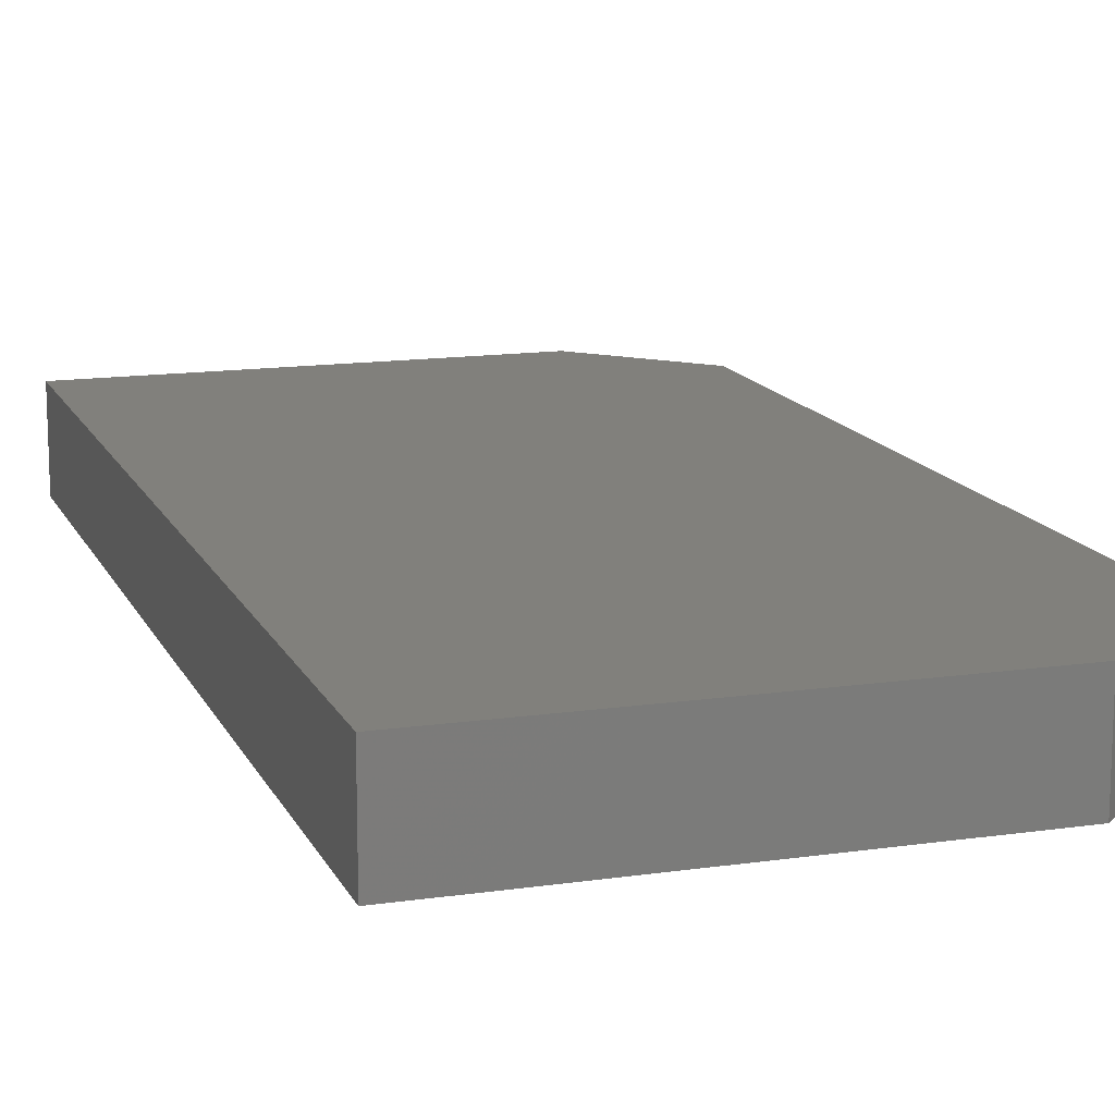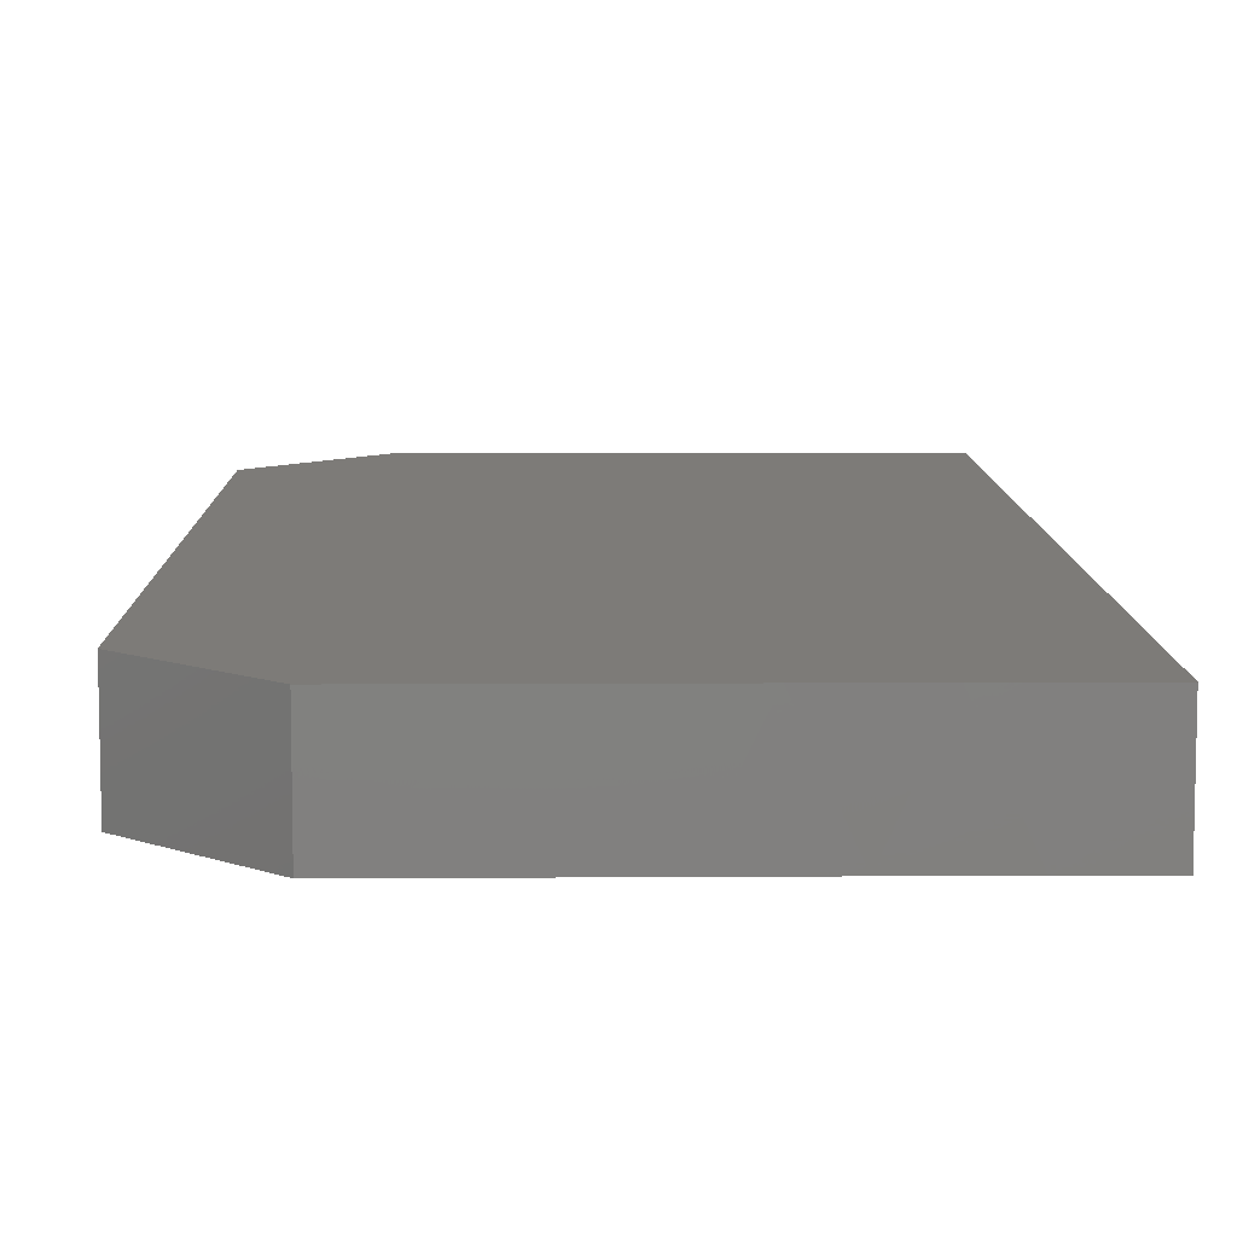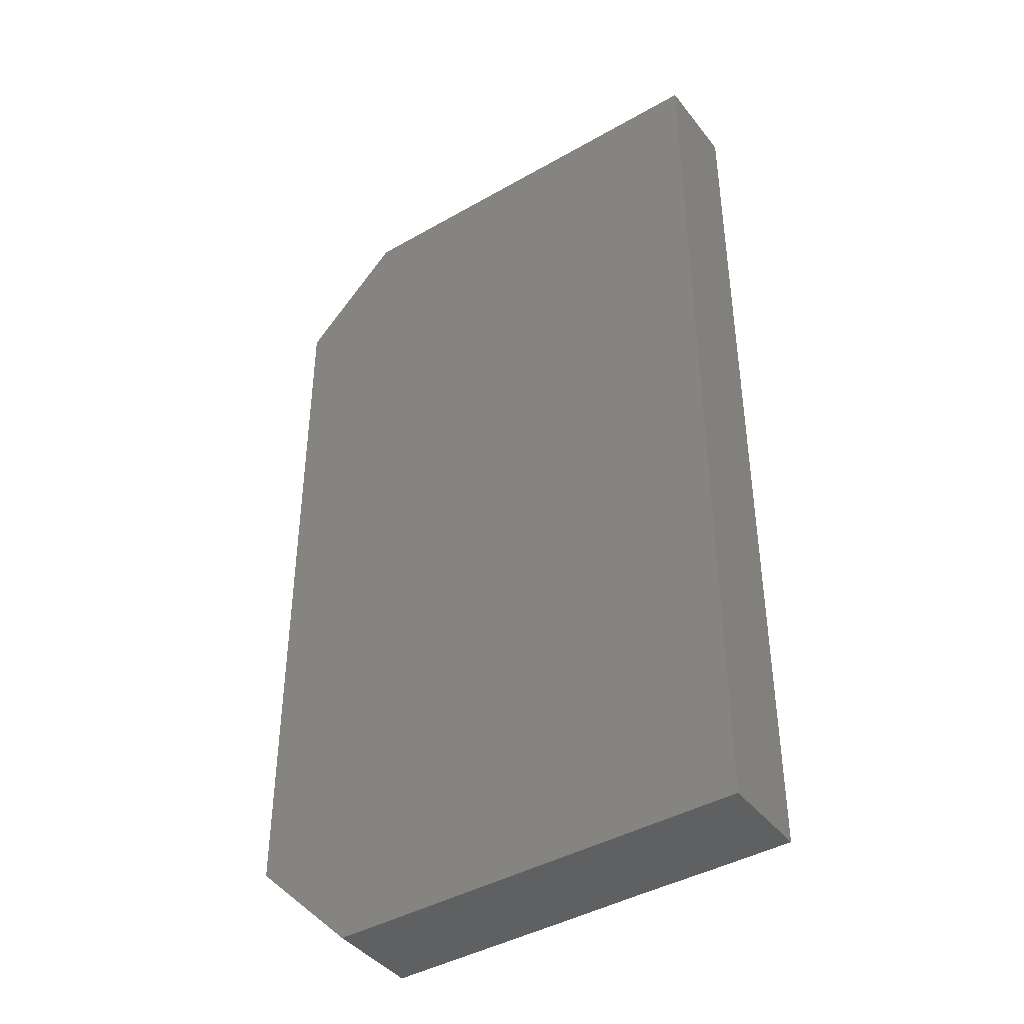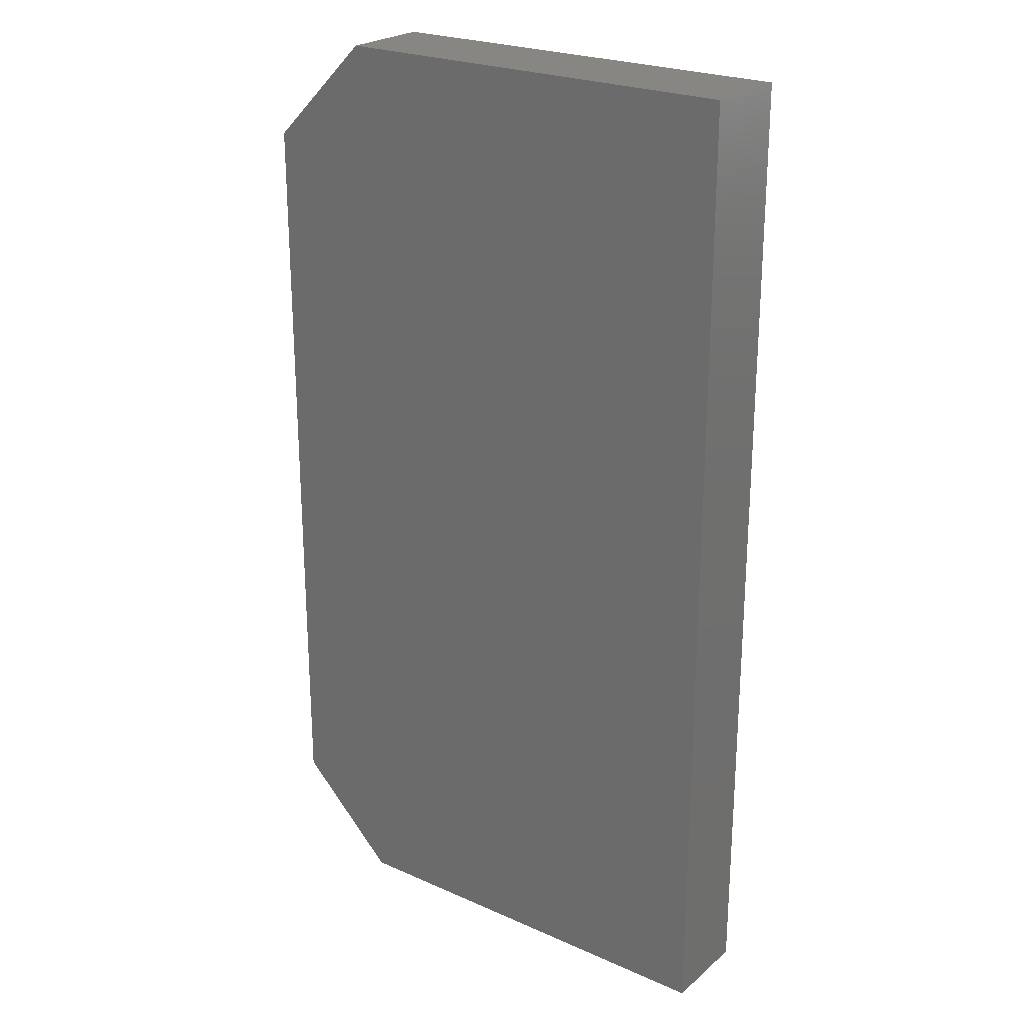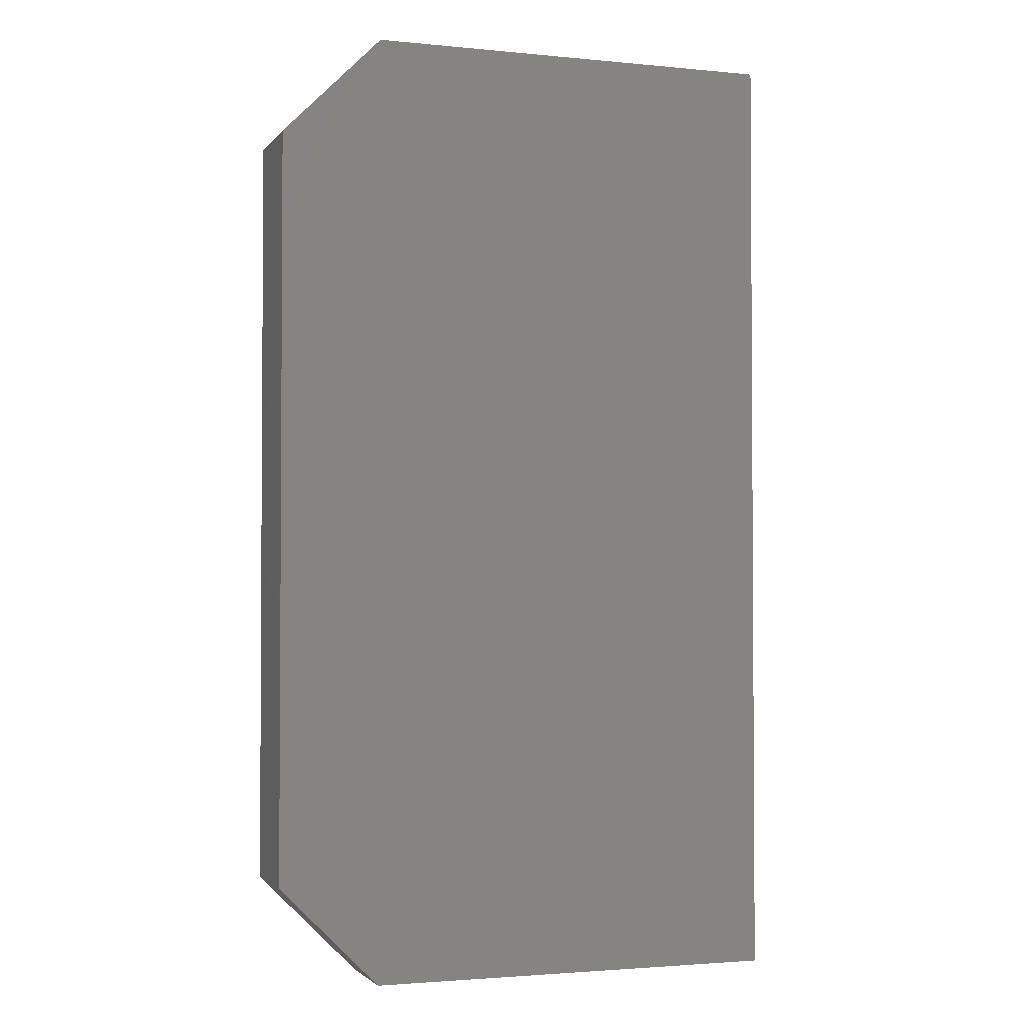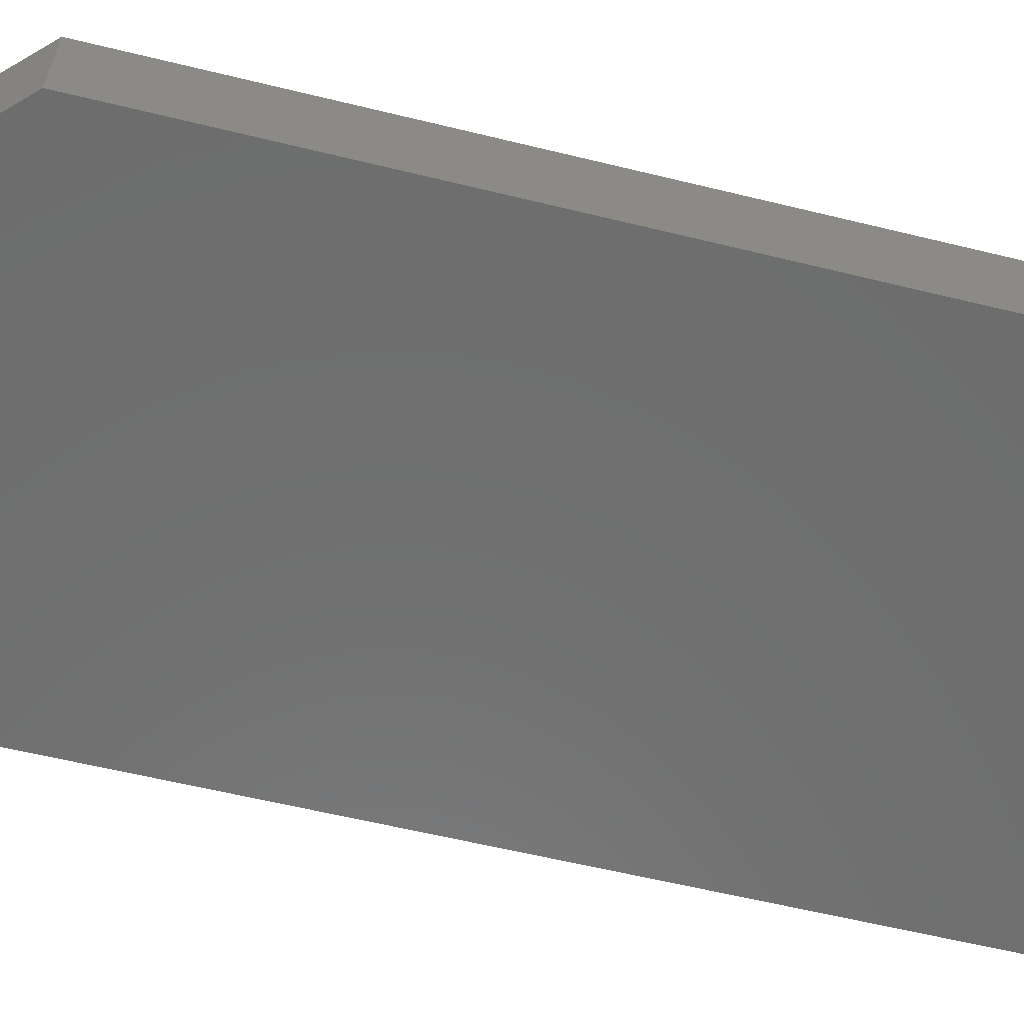
<metadata>
{"format":"stl","ext":"stl","renderer":"f3d","projection":"perspective","resolution":1024,"background":"white","views":[{"elev":14.1,"azim":162.1,"up":"+Z"},{"elev":9.0,"azim":-0.9,"up":"+Z"},{"elev":-41.9,"azim":34.6,"up":"+Y"},{"elev":24.0,"azim":36.3,"up":"+Y"},{"elev":-2.3,"azim":-19.2,"up":"+Y"},{"elev":-59.8,"azim":-104.1,"up":"+Z"}]}
</metadata>
<code>
# stl→obj: 129 verts, 254 faces
v 3.25 2.871 1.143
v 3.25 4.86 7.025e-18
v 3.25 4.171 1.143
v 3.25 -2.103 0
v 3.25 -2.915 1.143
v 3.25 -3.341 0
v 1.615 -3.231 1.143
v 0.458 -4.122 1.143
v 1.366 -4.69 1.143
v -2.401 -3.206 0
v -2.16 -4.465 0
v -3.25 -4.043 0
v -1.746 -1.217 1.143
v -2.129 -0.2493 1.143
v -3.25 -1.183 1.143
v 3.25 2.472 0
v 1.378 2.253 0
v 2.064 3.907 0
v -3.25 1.537 1.143
v -3.25 2.655 0
v -3.25 0.7286 0
v 0.458 -4.928 1.143
v -0.4965 -6 1.143
v 0.8571 -6 1.143
v 2.401 1.374 0
v 1.162 0.4409 0
v -2.5 1.675 0
v 3.25 6 0
v 2.259 6 8.603e-18
v 3.25 -6 1.143
v 2.408 -6 0
v 3.25 -6 0
v 1.48 -5.179 0
v 2.256 -4.573 0
v 1.263 -2.401 0
v 0.4822 -3.332 0
v 0.1058 -2.558 0
v -3.25 -0.08974 1.143
v -3.25 -0.7581 9.274e-18
v -2.467 -5.513 1.143
v -2.558 -5.422 1.938e-17
v -1.98 -6 1.143
v 1.243 -3.883 0
v 2.279 -5.21 1.143
v -0.2826 4.164 1.143
v 1.253 4.208 1.143
v 0.5741 4.955 1.143
v -2.401 4.011 0
v -1.409 4.313 0
v -2.29 3.095 0
v 3.25 6 1.143
v 1.968 6 1.143
v 3.25 3.511 0
v 2.527 4.877 1.143
v 1.433 5.008 0
v -0.754 6 0
v 1.201 6 5.301e-18
v -0.157 6 1.143
v 0.3734 4.025 0
v 0.4752 2.985 0
v -0.5897 3.355 0
v 3.25 1.553 0.5382
v 3.25 0.7234 0
v 0.3472 1.374 0
v 3.25 0.9055 1.143
v 0.3472 -4.122 0
v 3.25 -4.372 1.396e-17
v 0.2924 -6 2.028e-17
v 1.893 -6 1.143
v -3.25 -4.73 0
v 2.103 -0.07118 0
v 0.1777 -1.814 0
v -0.6289 -1.58 0
v 0.458 -0.458 0
v -1.533 -3.66 0
v -0.9992 1.65 0
v -0.458 -0.458 -2.564e-18
v 3.25 -0.6962 0
v -1.089 -2.155 1.143
v -1.895 -3.159 1.143
v -0.6484 -2.881 1.143
v -0.5687 -3.206 0
v -0.458 -4.122 3.173e-18
v 3.25 -4.886 1.143
v -0.06161 -1.974 1.143
v 0.5356 -2.993 1.143
v 0.971 -1.656 1.143
v -2.299 4.296 1.143
v -3.25 4.73 1.143
v -3.25 3.395 1.143
v -1.374 -1.374 2.047e-18
v -1.485 -2.401 0
v -2.415 -1.289 0
v 1.374 -0.458 1.143
v -0.4176 -1.273 1.143
v -2.29 -2.29 1.143
v -0.3888 -5.15 0
v 0.6305 -4.999 0
v -3.25 -4.73 1.143
v -1.98 -6 0
v -3.248 -2.726 0
v -1.485 -5.038 -3.418e-17
v -3.25 -3.23 1.143
v -1.98 6 1.143
v -1.98 6 0
v -2.597 5.383 0
v -2.377 1.152 1.143
v -2.2 2.467 1.143
v -3.25 4.73 0
v -1.263 3.317 1.143
v -2.785 5.195 1.143
v -1.5 5.203 1.143
v 1.374 3.206 1.143
v 0.1937 0.4889 1.143
v -0.3472 2.401 1.143
v -2.303 -3.913 1.143
v 2.214 -2.111 1.143
v 3.25 -0.2138 1.143
v -2.401 0.3473 2.137e-18
v -0.5687 -2.29 0
v -1.109 4.272 1.143
v 2.374 -1.399 0
v 1.289 -1.446 0
v -1.374 1.485 1.143
v 1.997 1.175 1.143
v -1.374 -4.122 1.143
v -1.249 -5.041 1.143
v 1.374 -5.994 0
v 3.25 -1.792 1.143
f 1 2 3
f 4 5 6
f 7 8 9
f 10 11 12
f 13 14 15
f 16 17 18
f 19 20 21
f 22 23 24
f 17 25 26
f 20 27 21
f 28 2 29
f 30 31 32
f 31 33 34
f 35 36 37
f 38 39 15
f 40 41 42
f 43 34 33
f 44 9 24
f 45 46 47
f 48 49 50
f 51 29 52
f 1 53 2
f 3 51 54
f 55 49 56
f 52 57 58
f 59 60 61
f 62 63 16
f 55 18 59
f 29 51 28
f 59 18 60
f 17 64 60
f 63 62 65
f 1 16 53
f 16 18 53
f 57 29 55
f 28 51 2
f 36 43 66
f 34 67 31
f 68 24 23
f 32 67 30
f 31 30 69
f 11 70 12
f 71 26 25
f 72 73 74
f 71 74 26
f 75 11 10
f 6 43 35
f 76 64 77
f 78 63 65
f 79 80 81
f 69 44 24
f 6 5 67
f 75 82 83
f 44 69 30
f 30 84 44
f 84 30 67
f 7 9 5
f 85 86 87
f 88 89 90
f 91 92 93
f 87 94 95
f 79 96 80
f 97 98 68
f 99 70 41
f 41 100 42
f 39 101 15
f 101 93 92
f 102 11 83
f 102 41 11
f 101 10 12
f 42 100 23
f 68 23 100
f 97 102 83
f 12 70 99
f 99 41 40
f 99 103 12
f 104 58 56
f 49 105 56
f 105 49 106
f 38 21 39
f 35 4 6
f 107 108 19
f 19 38 107
f 90 20 19
f 109 90 89
f 19 21 38
f 108 110 90
f 104 56 105
f 111 112 104
f 46 113 54
f 114 113 115
f 40 116 99
f 14 13 95
f 89 111 106
f 109 89 106
f 57 56 58
f 25 16 63
f 58 47 52
f 52 46 54
f 46 52 47
f 58 112 47
f 113 46 45
f 54 51 52
f 112 58 104
f 67 32 31
f 60 18 17
f 64 17 26
f 53 18 2
f 25 17 16
f 20 48 50
f 87 7 117
f 87 117 94
f 78 65 118
f 118 65 94
f 7 5 117
f 119 93 39
f 91 93 119
f 39 93 101
f 120 72 37
f 91 119 77
f 1 62 16
f 57 55 56
f 59 61 49
f 55 59 49
f 121 112 88
f 88 111 89
f 111 88 112
f 122 123 71
f 123 74 71
f 123 122 35
f 21 27 119
f 4 122 78
f 43 98 66
f 78 71 63
f 72 74 123
f 4 35 122
f 35 72 123
f 74 73 77
f 91 77 73
f 79 85 95
f 113 1 3
f 45 112 121
f 47 112 45
f 103 101 12
f 85 87 95
f 124 114 115
f 15 14 38
f 124 107 14
f 98 33 68
f 10 92 75
f 101 92 10
f 125 94 65
f 87 86 7
f 44 5 9
f 88 110 121
f 90 110 88
f 11 41 70
f 81 126 86
f 7 86 8
f 5 84 67
f 22 8 127
f 23 22 127
f 8 22 9
f 126 81 80
f 86 126 8
f 8 126 127
f 79 81 85
f 81 86 85
f 77 119 76
f 77 64 74
f 76 119 27
f 128 69 24
f 68 128 24
f 69 128 31
f 54 113 3
f 95 94 114
f 115 113 45
f 110 115 45
f 121 110 45
f 124 108 107
f 90 109 20
f 82 120 37
f 92 120 82
f 75 92 82
f 92 73 120
f 82 37 36
f 92 91 73
f 66 83 36
f 36 83 82
f 33 128 68
f 43 33 98
f 97 83 66
f 43 36 35
f 97 66 98
f 97 68 100
f 37 72 35
f 129 118 94
f 129 5 4
f 78 118 129
f 5 129 117
f 4 78 129
f 129 94 117
f 20 50 27
f 48 20 109
f 106 49 48
f 48 109 106
f 26 74 64
f 55 2 18
f 2 55 29
f 41 102 100
f 106 111 104
f 105 106 104
f 65 1 125
f 1 113 125
f 114 94 125
f 114 125 113
f 34 6 67
f 34 43 6
f 73 72 120
f 22 24 9
f 42 127 40
f 23 127 42
f 60 64 76
f 49 61 50
f 76 27 50
f 116 126 80
f 103 116 80
f 15 96 13
f 100 102 97
f 75 83 11
f 103 99 116
f 126 116 40
f 96 15 103
f 127 126 40
f 103 15 101
f 63 71 25
f 14 107 38
f 124 14 95
f 96 79 13
f 124 95 114
f 108 124 115
f 29 57 52
f 31 128 33
f 78 122 71
f 76 61 60
f 90 19 108
f 62 1 65
f 13 79 95
f 76 50 61
f 84 5 44
f 108 115 110
f 119 39 21
f 51 3 2
f 103 80 96

</code>
